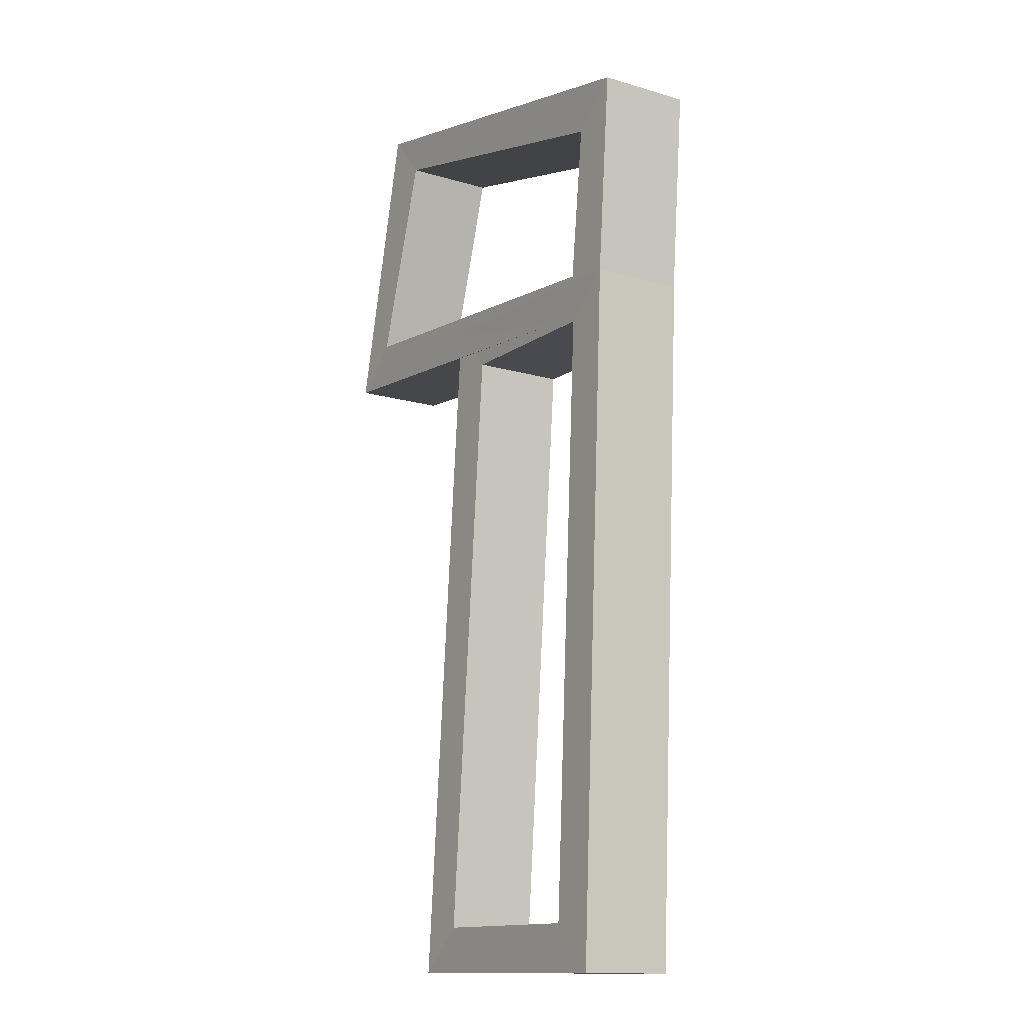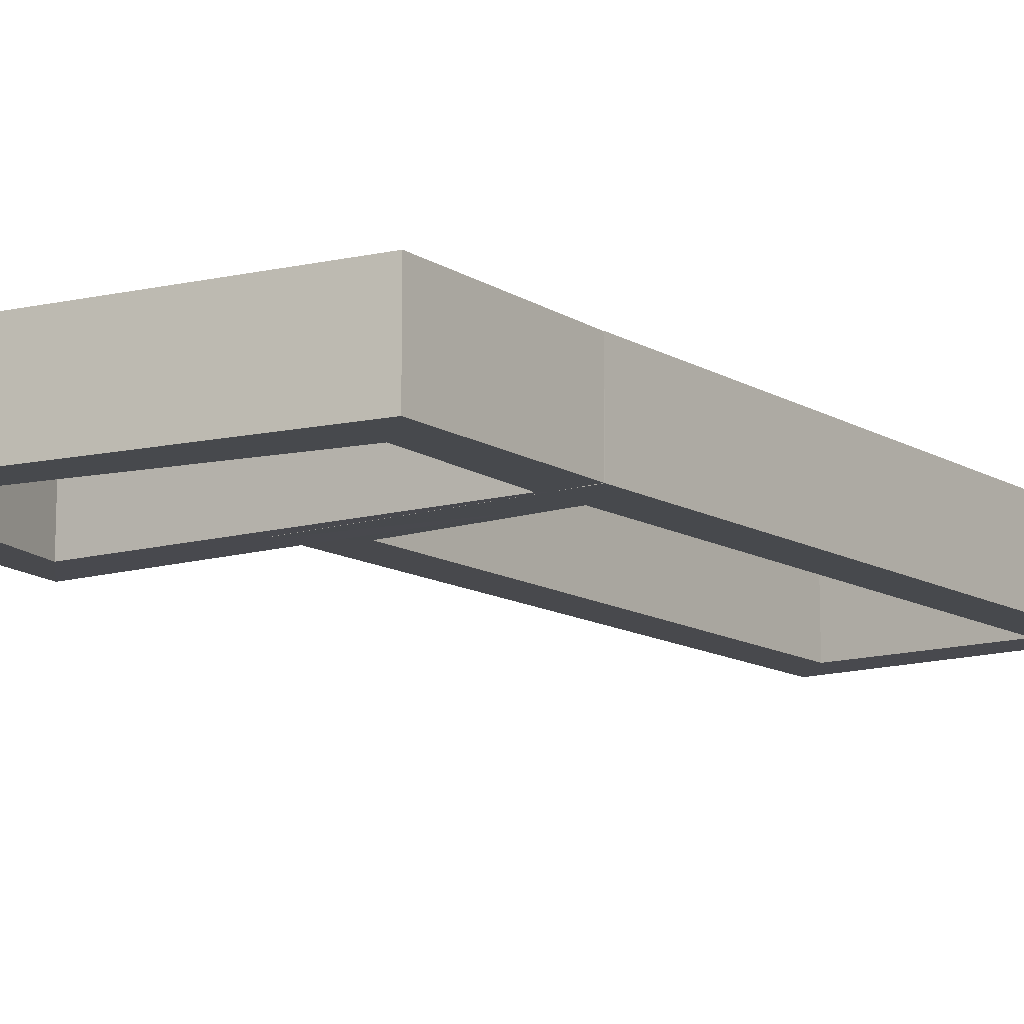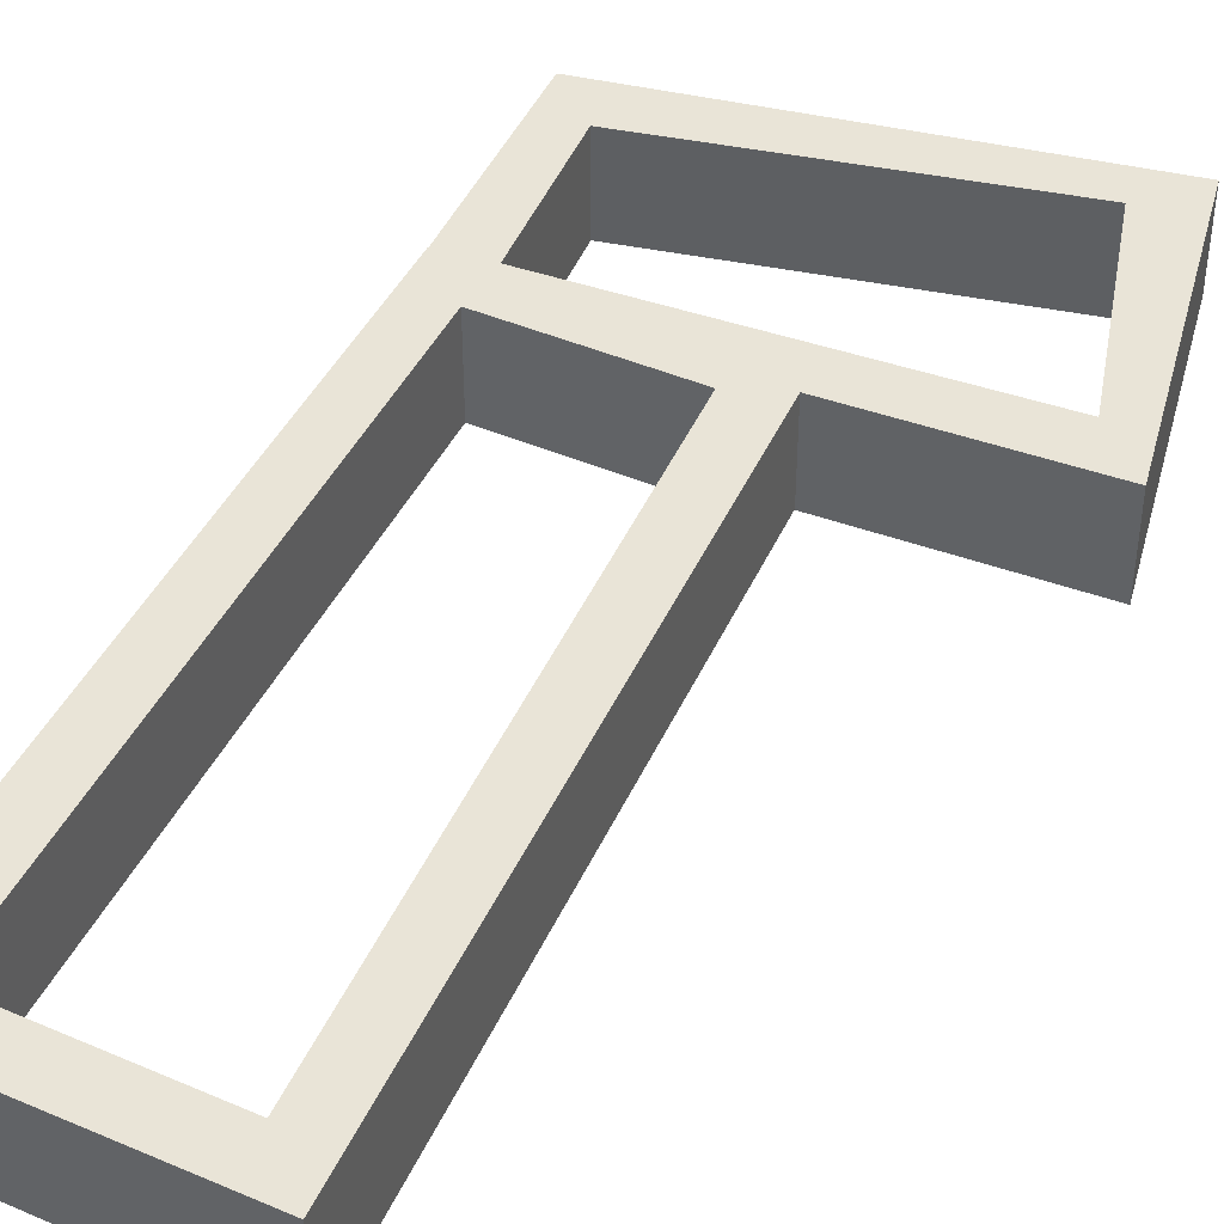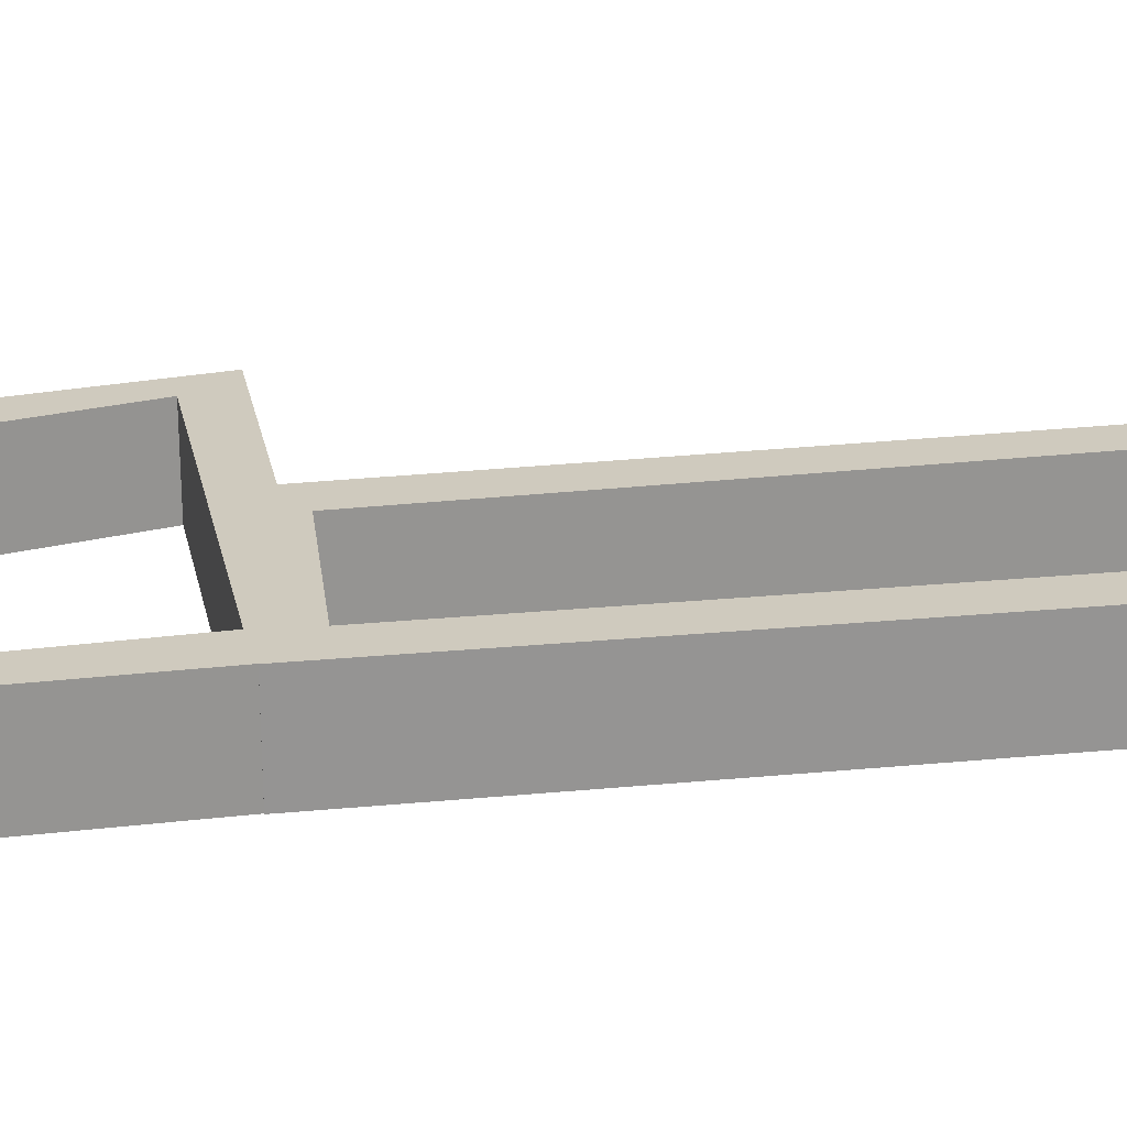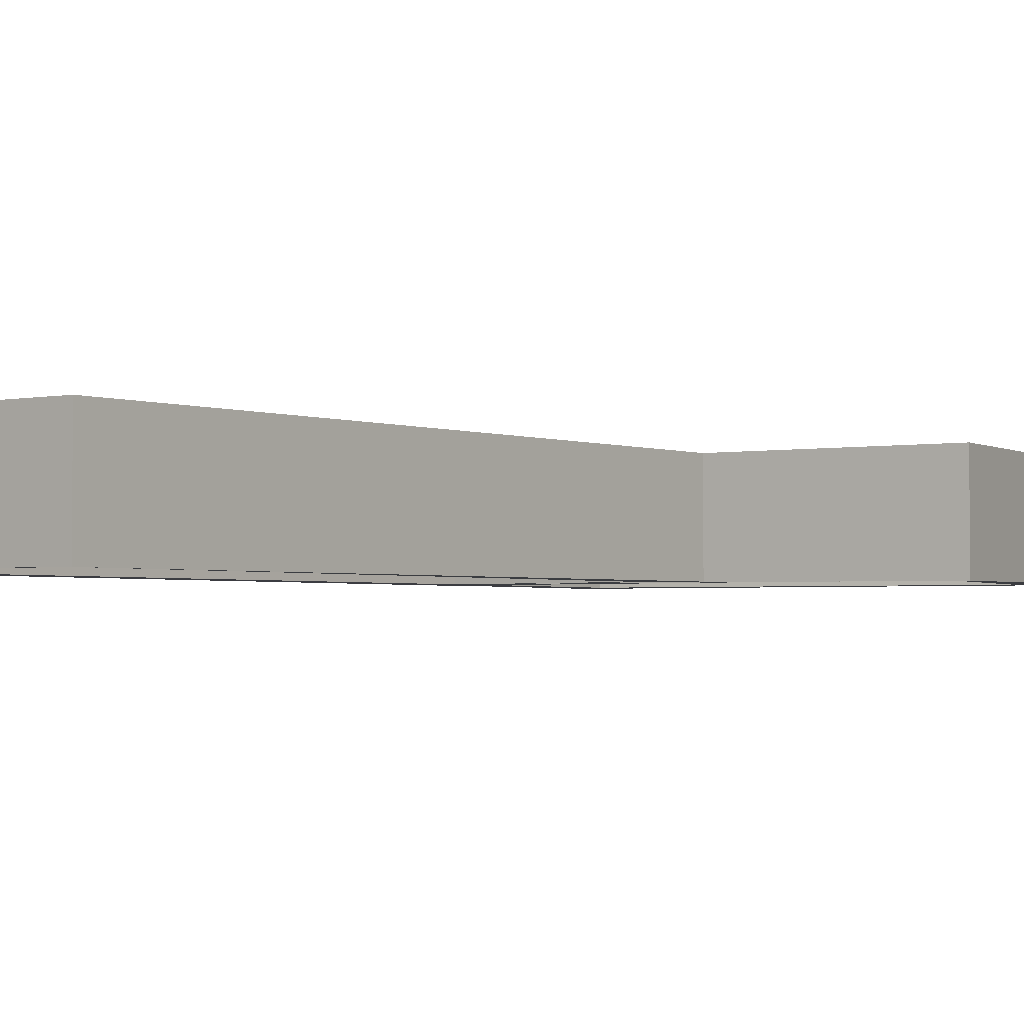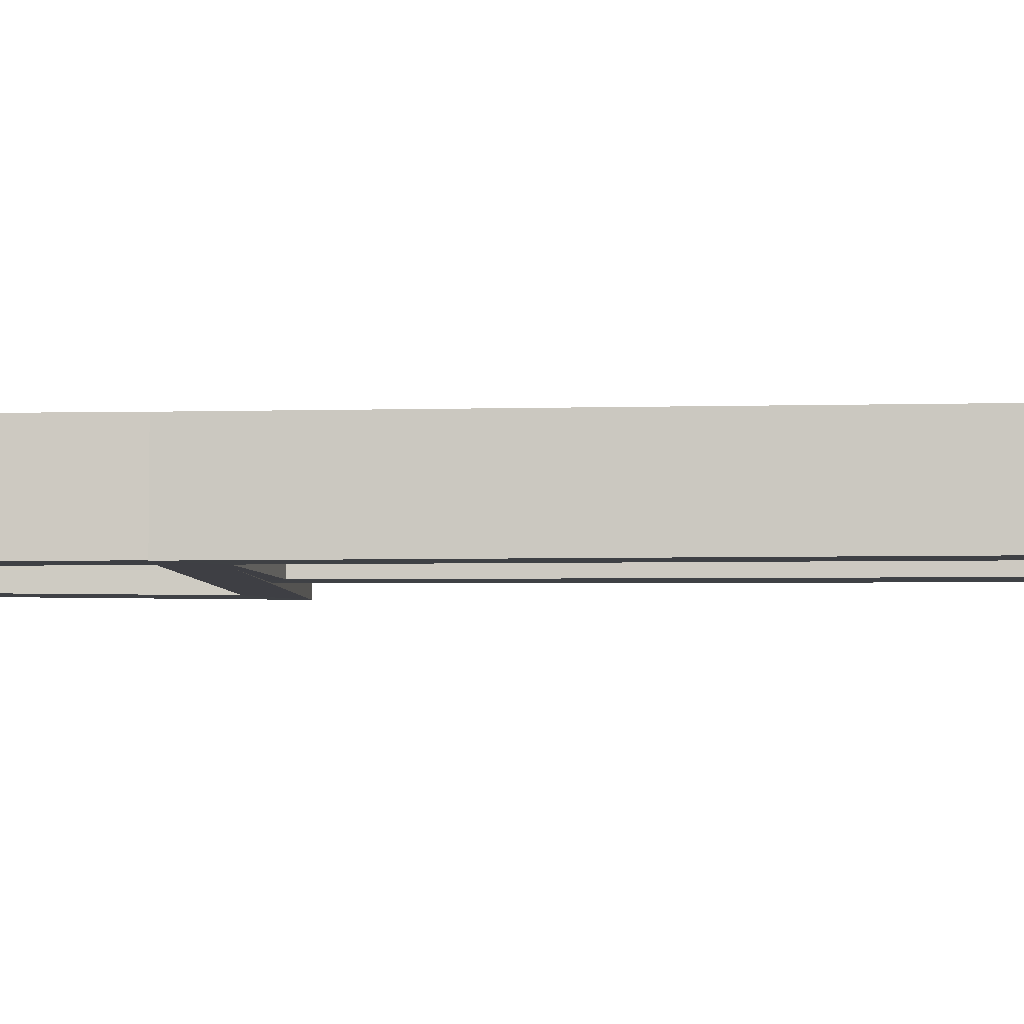
<metadata>
{"format":"obj","ext":"obj","renderer":"f3d","projection":"perspective","resolution":1024,"background":"white","views":[{"elev":-14.1,"azim":56.9,"up":"+Z"},{"elev":-12.0,"azim":39.3,"up":"+Y"},{"elev":43.4,"azim":-152.5,"up":"+Y"},{"elev":23.2,"azim":83.6,"up":"+Y"},{"elev":-2.3,"azim":-140.4,"up":"+Y"},{"elev":-4.4,"azim":98.2,"up":"+Y"}]}
</metadata>
<code>
o 立方体_立方体.001
v -2.39 1.239 4.286
v -3.096 0.9389 4.159
v -2.505 1.239 2.085
v -3.262 0.9389 2.241
v -3.414 1.239 2.098
v -2.541 0.9389 4.152
v -3.237 1.239 4.319
v -2.647 0.9389 2.236
v -2.39 0.9389 4.286
v -3.237 0.9389 4.319
v -3.414 0.9339 2.098
v -2.505 0.9399 2.085
v -3.096 1.239 4.159
v -3.262 1.239 2.241
v -2.647 1.239 2.236
v -2.541 1.239 4.152
f 2 4 14 13
f 16 13 7 1
f 15 16 1 3
f 14 15 3 5
f 13 14 5 7
f 9 12 3 1
f 8 6 16 15
f 12 11 5 3
f 10 9 1 7
f 4 8 15 14
f 6 2 13 16
f 11 10 7 5
f 2 6 9 10
f 6 8 12 9
f 2 10 11 4
f 4 11 12 8
o 立方体.001_立方体.002
v -2.336 1.239 4.934
v -3.575 0.9389 5.068
v -2.403 1.239 4.158
v -3.779 0.9389 4.419
v -3.931 1.239 4.276
v -2.487 0.9389 4.801
v -3.716 1.239 5.228
v -2.544 0.9389 4.308
v -2.336 0.9389 4.934
v -3.716 0.9389 5.228
v -3.931 0.9339 4.276
v -2.403 0.9399 4.158
v -3.575 1.239 5.068
v -3.779 1.239 4.419
v -2.544 1.239 4.308
v -2.487 1.239 4.801
f 18 20 30 29
f 32 29 23 17
f 31 32 17 19
f 30 31 19 21
f 29 30 21 23
f 25 28 19 17
f 24 22 32 31
f 28 27 21 19
f 26 25 17 23
f 20 24 31 30
f 22 18 29 32
f 27 26 23 21
f 18 22 25 26
f 22 24 28 25
f 18 26 27 20
f 20 27 28 24

</code>
